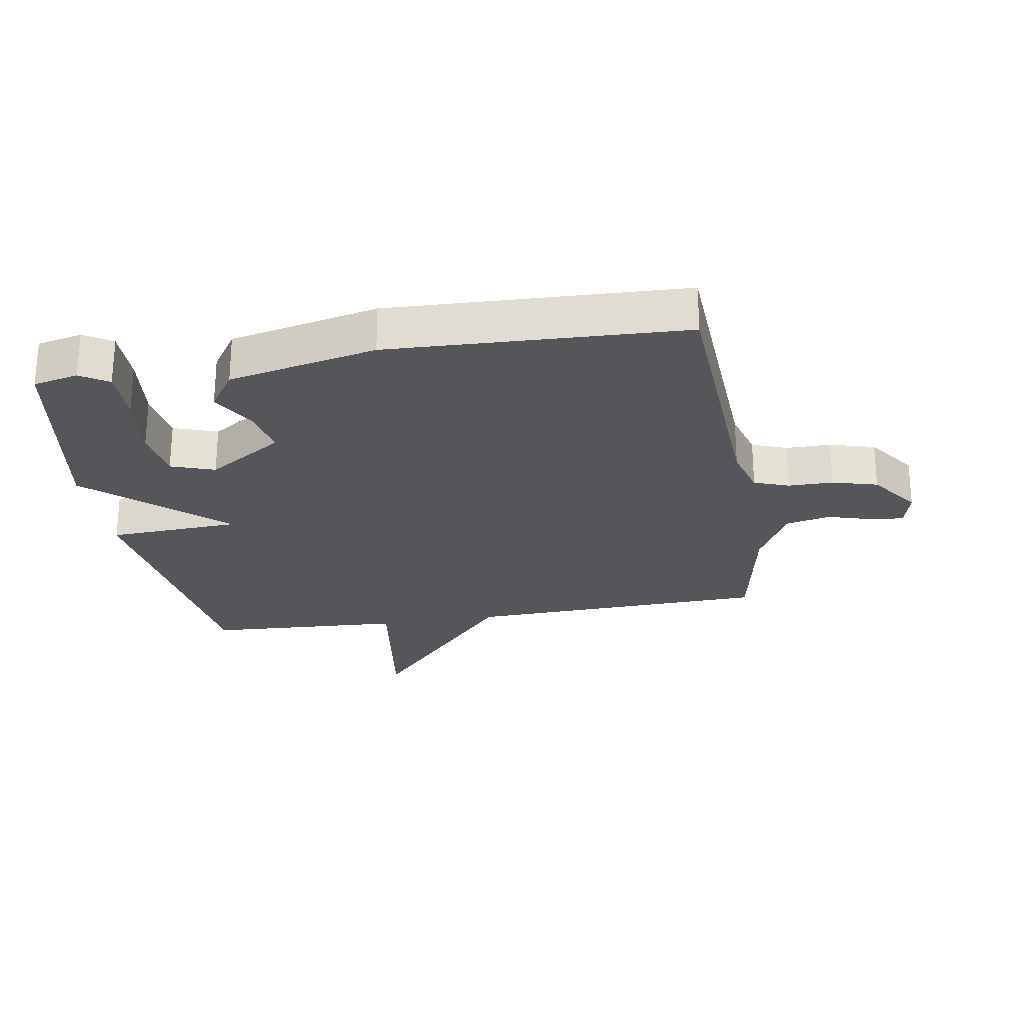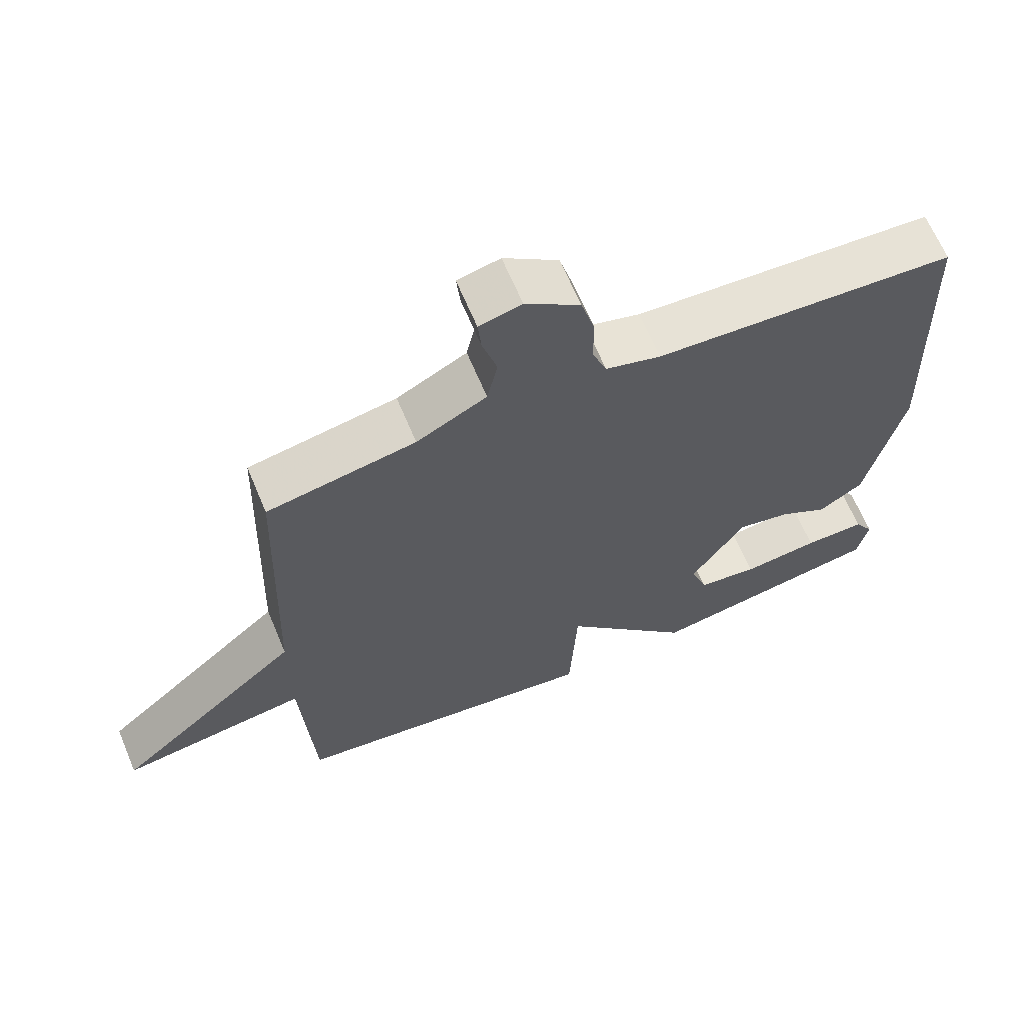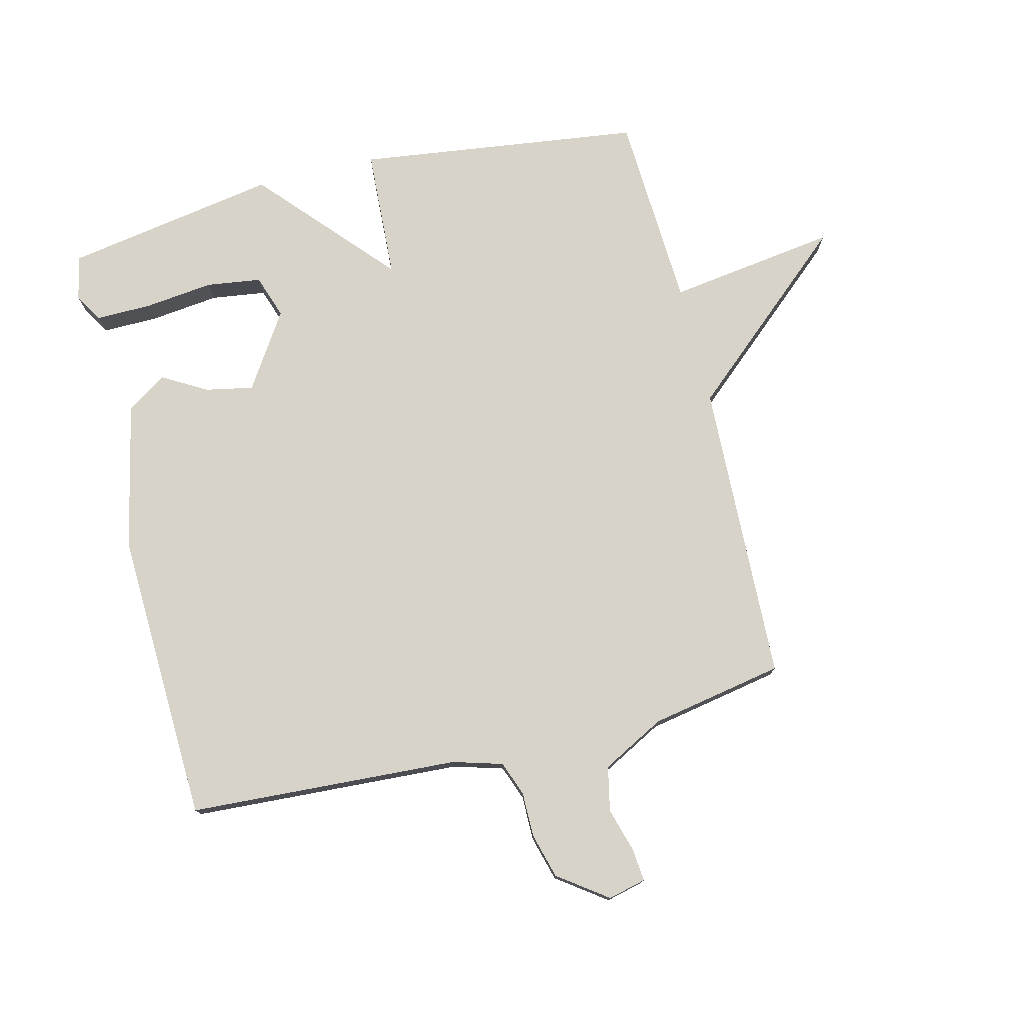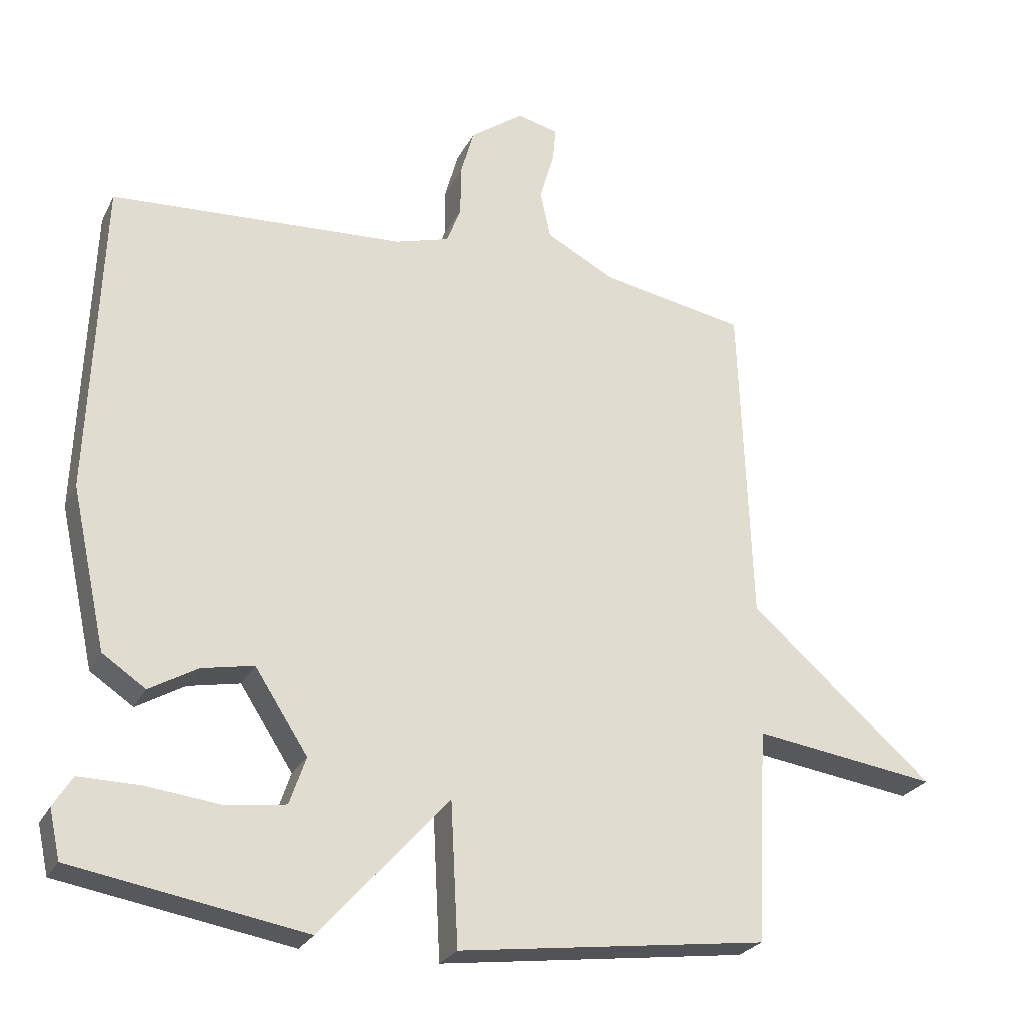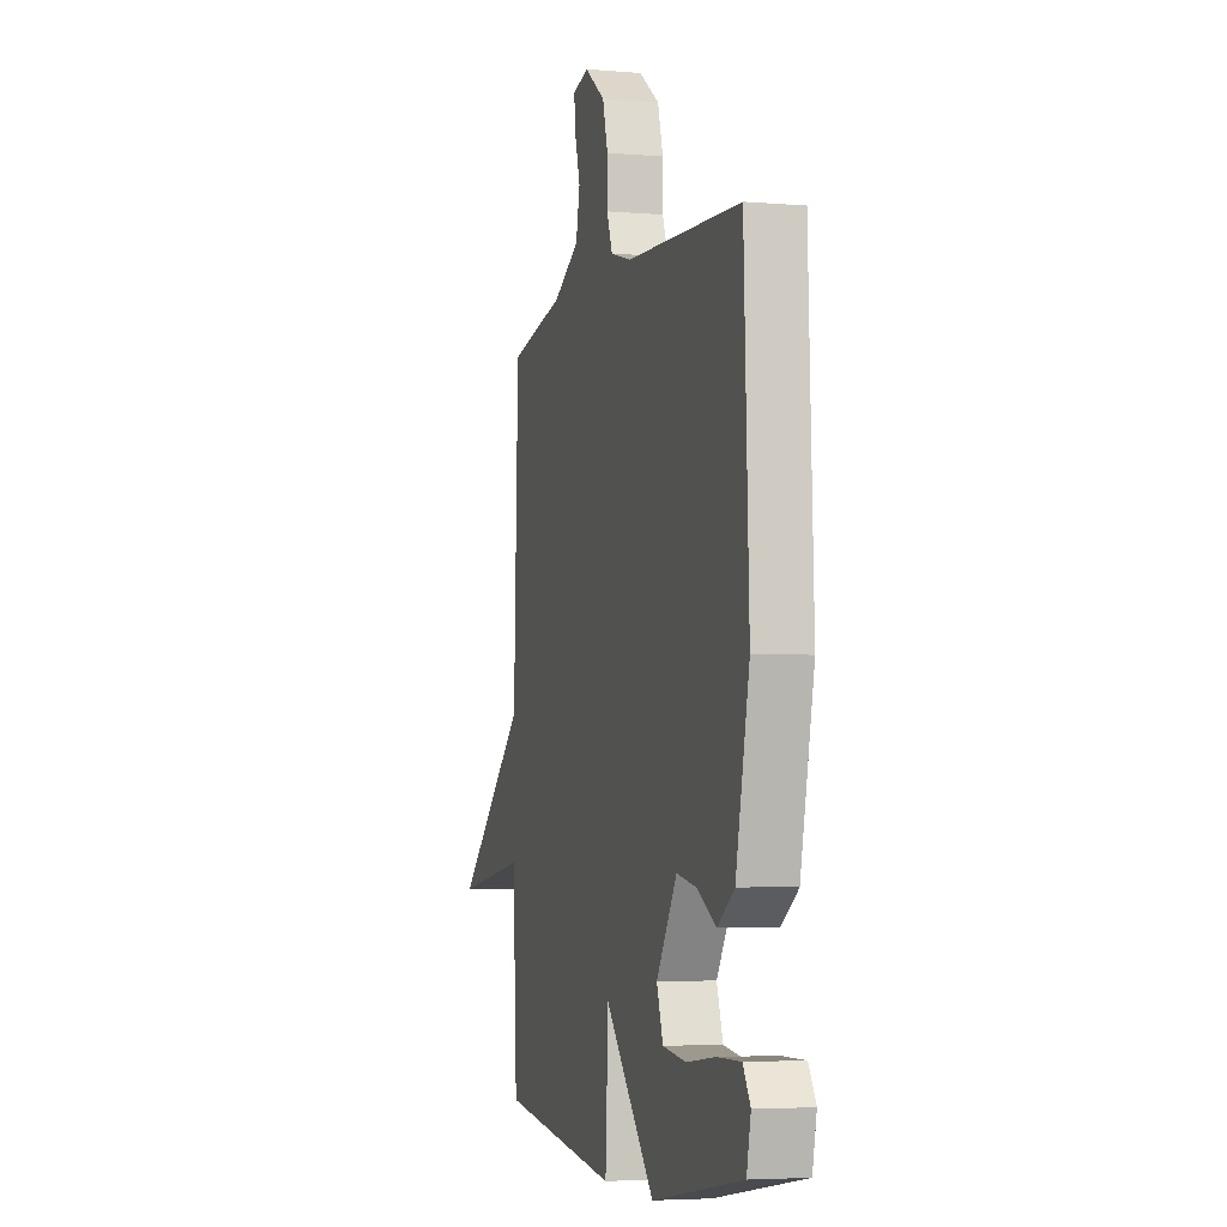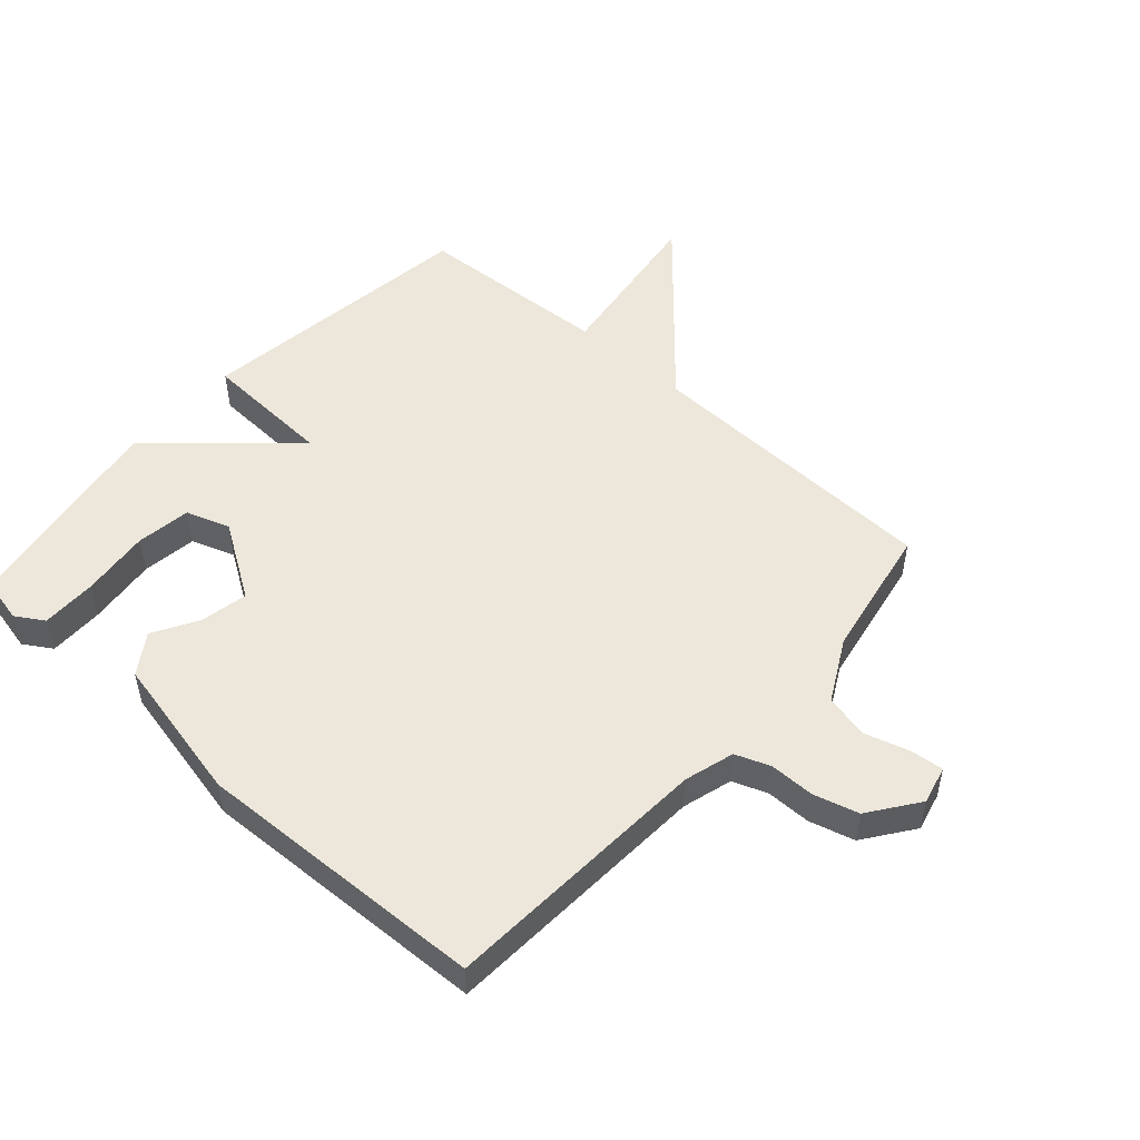
<metadata>
{"format":"obj","ext":"obj","renderer":"f3d","projection":"perspective","resolution":1024,"background":"white","views":[{"elev":-25.2,"azim":-80.6,"up":"+Y"},{"elev":65.4,"azim":157.3,"up":"+Z"},{"elev":76.8,"azim":-13.8,"up":"+Y"},{"elev":-25.6,"azim":-21.8,"up":"+Z"},{"elev":-4.6,"azim":-105.3,"up":"+Z"},{"elev":50.7,"azim":-48.2,"up":"+Y"}]}
</metadata>
<code>
v 0.5 0.07 -0.5
v 0.043 0.07 -0.559
v 0.032 0.07 -0.348
v -0.157 0.07 -0.559
v -0.5 0.07 -0.5
v -0.516 0.07 -0.428
v -0.488 0.07 -0.383
v -0.399 0.07 -0.384
v -0.288 0.07 -0.397
v -0.2 0.07 -0.385
v -0.176 0.07 -0.315
v -0.254 0.07 -0.194
v -0.331 0.07 -0.209
v -0.402 0.07 -0.25
v -0.466 0.07 -0.207
v -0.518 0.07 0.03
v -0.5 0.07 0.5
v -0.065 0.07 0.524
v 0.015 0.07 0.547
v 0.036 0.07 0.603
v 0.036 0.07 0.675
v 0.056 0.07 0.747
v 0.135 0.07 0.804
v 0.196 0.07 0.789
v 0.191 0.07 0.737
v 0.17 0.07 0.665
v 0.185 0.07 0.594
v 0.286 0.07 0.54
v 0.5 0.07 0.5
v 0.517 0.07 0.015
v 0.789 0.07 -0.224
v 0.517 0.07 -0.185
v 0.5 0 -0.5
v 0.043 0 -0.559
v 0.032 0 -0.348
v -0.157 0 -0.559
v -0.5 0 -0.5
v -0.516 0 -0.428
v -0.488 0 -0.383
v -0.399 0 -0.384
v -0.288 0 -0.397
v -0.2 0 -0.385
v -0.176 0 -0.315
v -0.254 0 -0.194
v -0.331 0 -0.209
v -0.402 0 -0.25
v -0.466 0 -0.207
v -0.518 0 0.03
v -0.5 0 0.5
v -0.065 0 0.524
v 0.015 0 0.547
v 0.036 0 0.603
v 0.036 0 0.675
v 0.056 0 0.747
v 0.135 0 0.804
v 0.196 0 0.789
v 0.191 0 0.737
v 0.17 0 0.665
v 0.185 0 0.594
v 0.286 0 0.54
v 0.5 0 0.5
v 0.517 0 0.015
v 0.789 0 -0.224
v 0.517 0 -0.185
f 30 31 32
f 1 2 3
f 32 1 3
f 30 32 3
f 29 30 3
f 28 29 3
f 27 28 3 4
f 26 27 4
f 24 25 26
f 23 24 26
f 22 23 26
f 21 22 26
f 20 21 26
f 19 20 26 4
f 18 19 4
f 16 17 18
f 15 16 18
f 14 15 18
f 13 14 18
f 12 13 18
f 11 12 18
f 11 18 4
f 10 11 4
f 9 10 4 5
f 7 8 9
f 6 7 9
f 5 6 9
f 64 63 62
f 35 34 33
f 35 33 64
f 35 64 62
f 35 62 61
f 35 61 60
f 36 35 60 59
f 36 59 58
f 58 57 56
f 58 56 55
f 58 55 54
f 58 54 53
f 58 53 52
f 36 58 52 51
f 36 51 50
f 50 49 48
f 50 48 47
f 50 47 46
f 50 46 45
f 50 45 44
f 50 44 43
f 36 50 43
f 36 43 42
f 37 36 42 41
f 41 40 39
f 41 39 38
f 41 38 37
f 1 33 34 2
f 2 34 35 3
f 3 35 36 4
f 4 36 37 5
f 5 37 38 6
f 6 38 39 7
f 7 39 40 8
f 8 40 41 9
f 9 41 42 10
f 10 42 43 11
f 11 43 44 12
f 12 44 45 13
f 13 45 46 14
f 14 46 47 15
f 15 47 48 16
f 16 48 49 17
f 17 49 50 18
f 18 50 51 19
f 19 51 52 20
f 20 52 53 21
f 21 53 54 22
f 22 54 55 23
f 23 55 56 24
f 24 56 57 25
f 25 57 58 26
f 26 58 59 27
f 27 59 60 28
f 28 60 61 29
f 29 61 62 30
f 30 62 63 31
f 31 63 64 32
f 32 64 33 1

</code>
